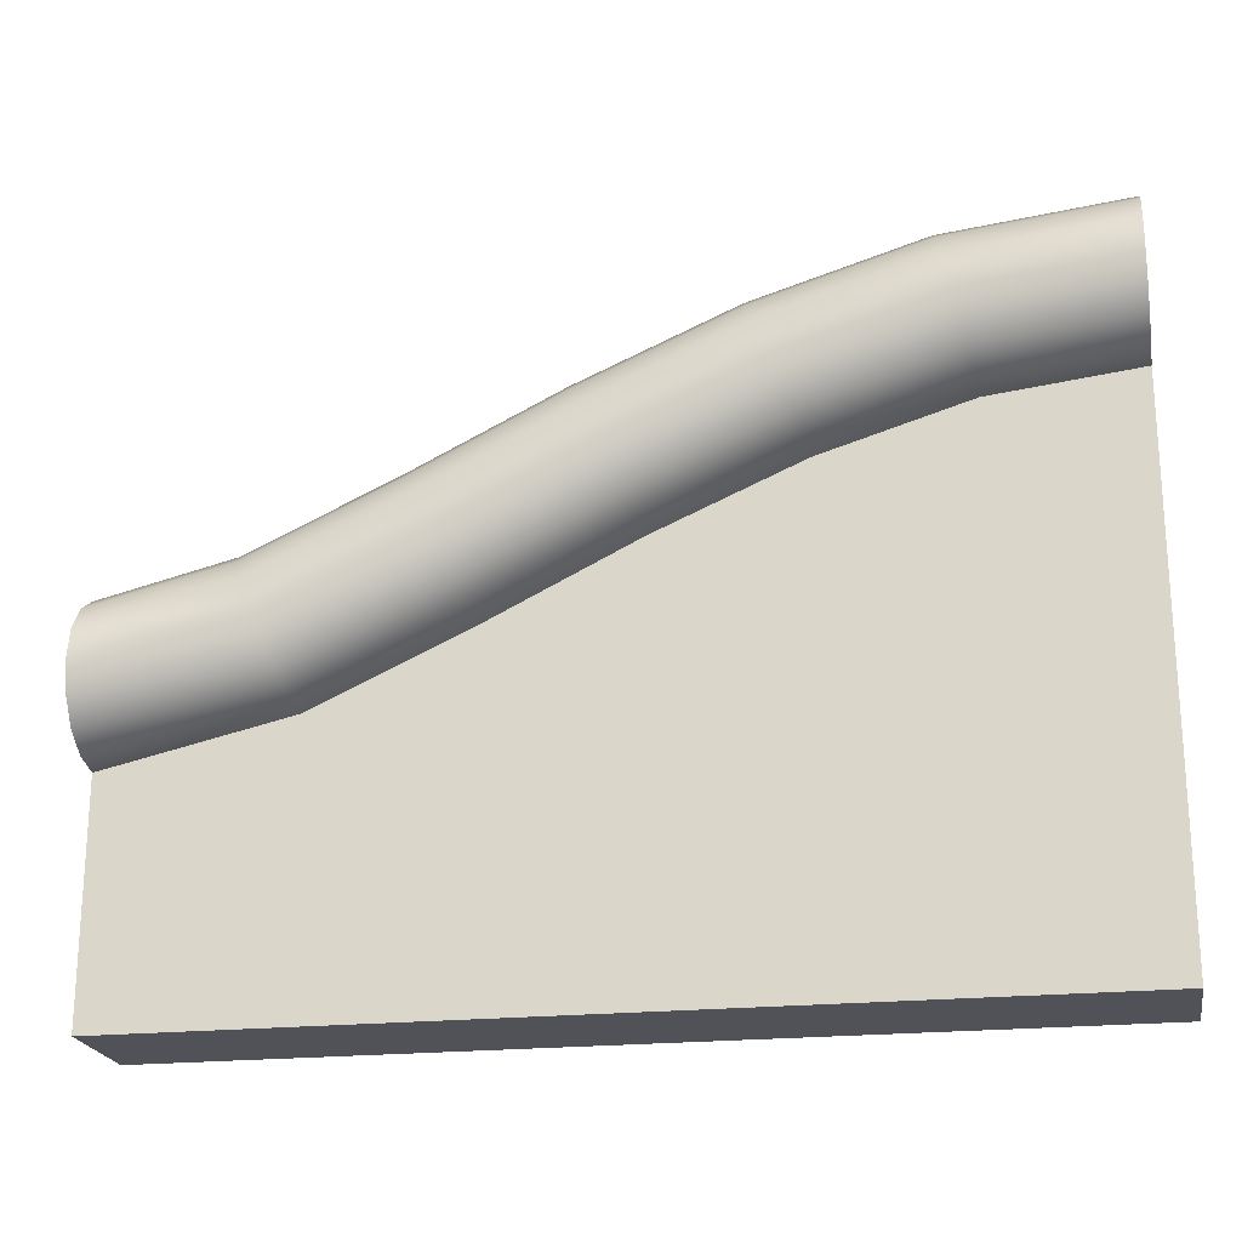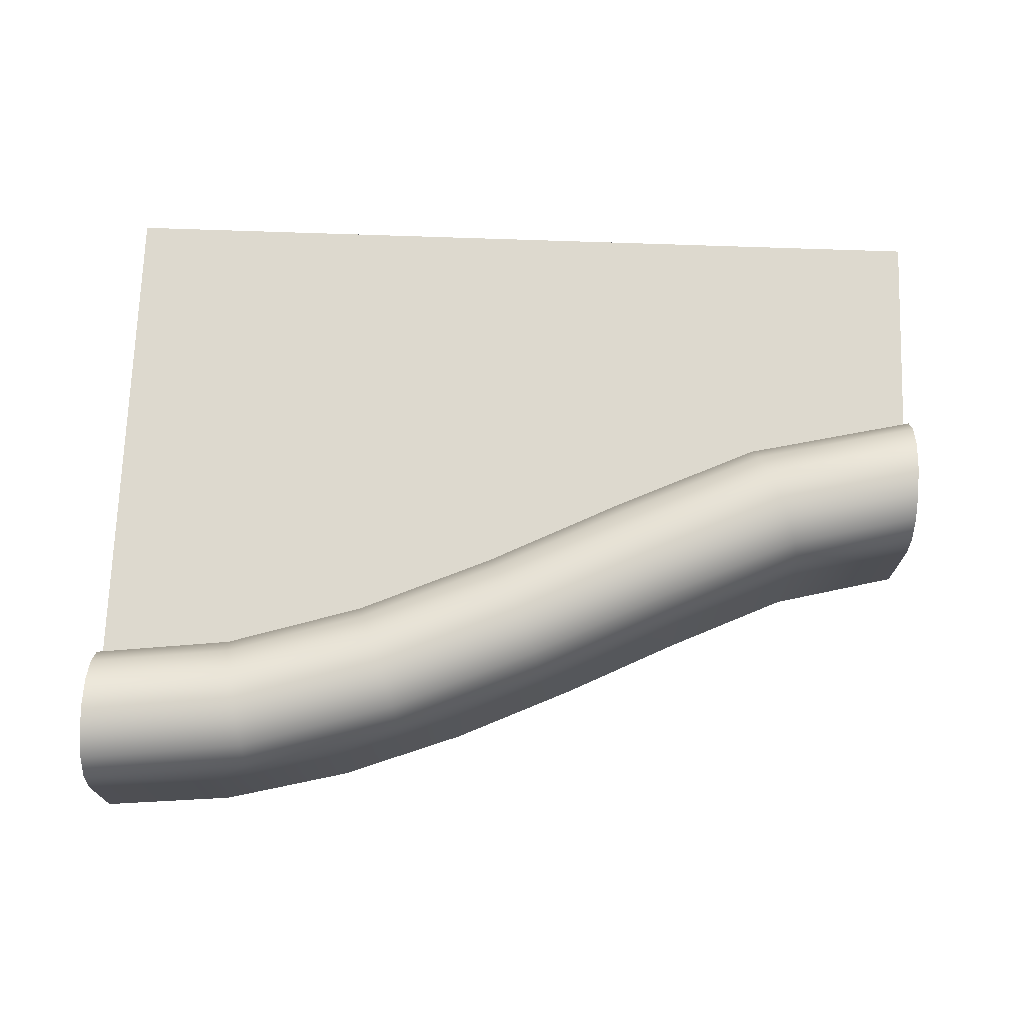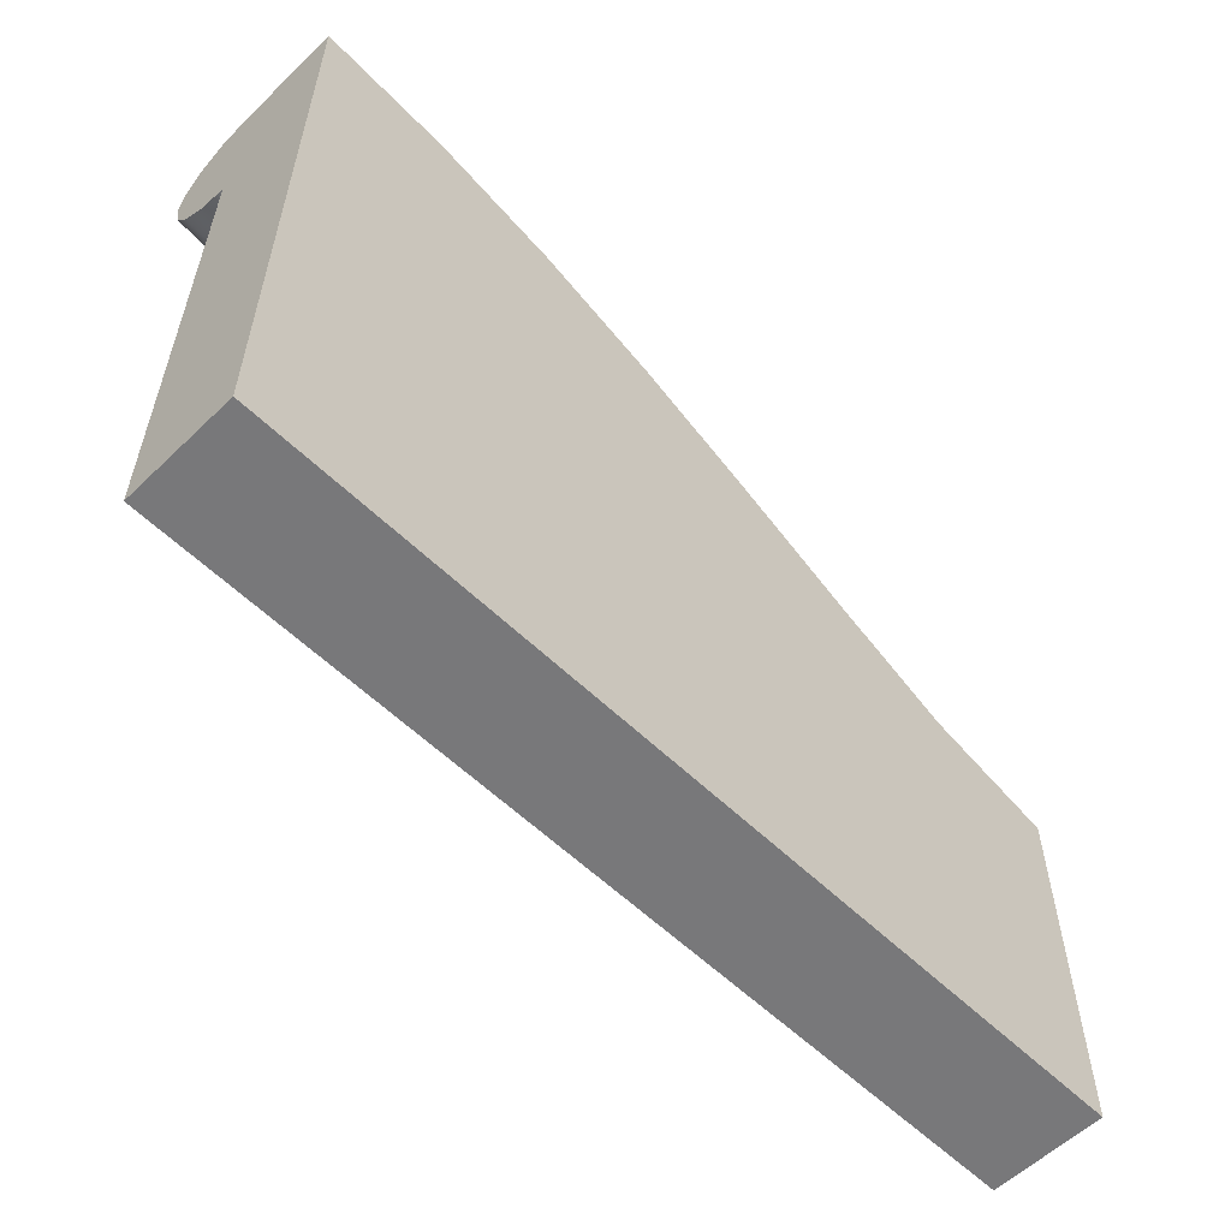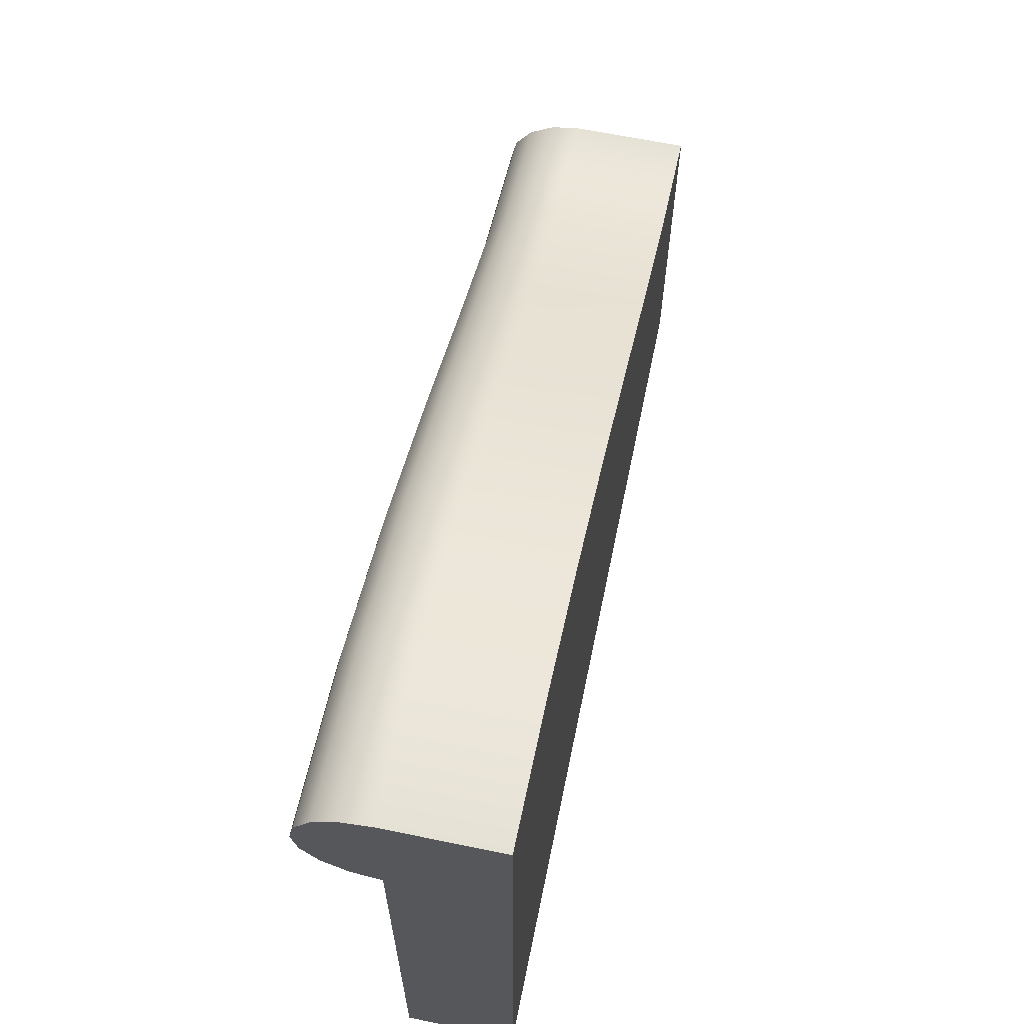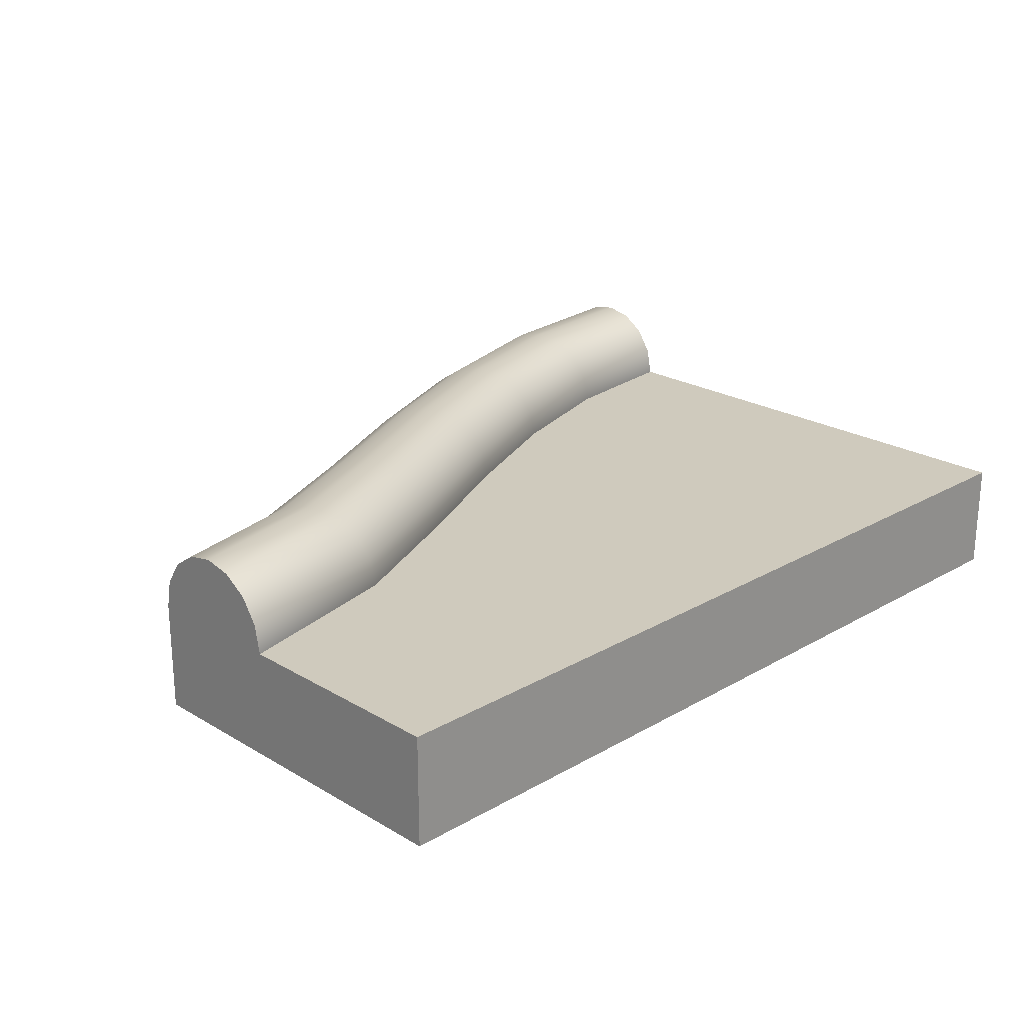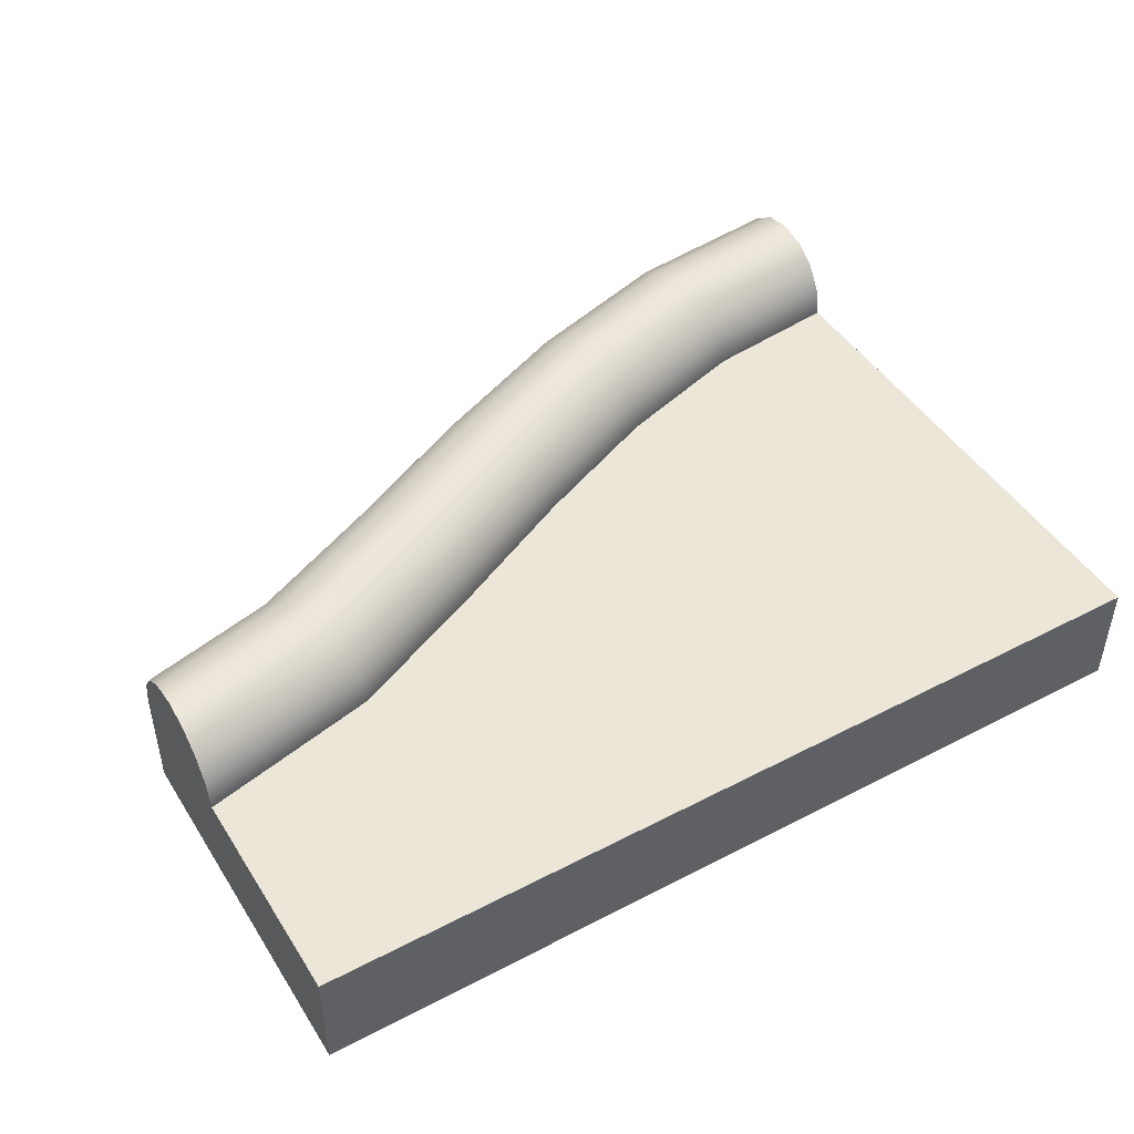
<metadata>
{"format":"obj","ext":"obj","renderer":"f3d","projection":"perspective","resolution":1024,"background":"white","views":[{"elev":-21.6,"azim":10.5,"up":"+Y"},{"elev":71.8,"azim":-178.0,"up":"+Z"},{"elev":-57.5,"azim":134.8,"up":"+Y"},{"elev":64.4,"azim":101.7,"up":"+Y"},{"elev":22.8,"azim":-44.6,"up":"+Z"},{"elev":46.3,"azim":-30.7,"up":"+Z"}]}
</metadata>
<code>
o Dirt_Wall
g Dirt_Wall
v -0.06979 0.3352 -0.02933
v 0.3952 0.5488 -0.02933
v 0.8763 0.7857 -0.02933
v 1.382 1.003 -0.02933
v 1.924 1.166 -0.02933
v -0.04991 0.2848 0.05178
v 1.935 1.113 0.05178
v -0.02016 0.2093 0.106
v 1.952 1.034 0.106
v 0.01493 0.1203 0.125
v 1.973 0.9405 0.125
v 0.05002 0.03134 0.106
v 1.993 0.847 0.106
v 0.07977 -0.04412 0.05178
v 2.01 0.7678 0.05178
v 0.09965 -0.09453 -0.02933
v 2.022 0.7148 -0.02933
v 0.6004 0.1349 -0.02933
v 1.074 0.3683 -0.02933
v 1.545 0.5711 -0.02933
v -0.5 0.231 -0.02933
v -0.5 0.25 -0.125
v -0.07675 0.3529 -0.125
v 0.3873 0.5661 -0.125
v 0.8684 0.803 -0.125
v 1.376 1.021 -0.125
v 1.919 1.185 -0.125
v 2.5 1.25 -0.125
v 2.5 1.231 -0.02933
v -0.5 0.1768 0.05178
v 2.5 1.177 0.05178
v -0.5 0.09567 0.106
v 2.5 1.096 0.106
v -0.5 0 0.125
v 2.5 1 0.125
v -0.5 -0.09567 0.106
v 2.5 0.9043 0.106
v -0.5 -0.1768 0.05178
v 2.5 0.8232 0.05178
v -0.5 -0.231 -0.02933
v 2.5 0.769 -0.02933
v 0.1066 -0.1122 -0.125
v -0.5 -0.25 -0.125
v 0.6091 0.118 -0.125
v 1.082 0.3511 -0.125
v 1.552 0.5533 -0.125
v 2.026 0.6962 -0.125
v 2.5 0.75 -0.125
v 0.4192 0.5002 0.05178
v 0.8996 0.7367 0.05178
v 1.401 0.9527 0.05178
v 0.4553 0.4276 0.106
v 0.9343 0.6634 0.106
v 1.43 0.8768 0.106
v 0.4978 0.3418 0.125
v 0.9753 0.577 0.125
v 1.464 0.7873 0.125
v 0.5403 0.2561 0.106
v 1.016 0.4905 0.106
v 1.497 0.6977 0.106
v 0.5763 0.1835 0.05178
v 1.051 0.4173 0.05178
v 1.526 0.6218 0.05178
v 0.3541 0.5497 -0.125
v -0.06009 0.3596 -0.125
v 0.7629 0.7523 -0.125
v 1.177 0.9418 -0.125
v 1.604 1.101 -0.125
v 2.046 1.21 -0.125
v 2.5 -1 -0.125
v -0.5 -1 -0.125
v -0.5 0.25 -0.5
v -0.06009 0.3596 -0.5
v 0.3541 0.5497 -0.5
v 0.7629 0.7523 -0.5
v 1.177 0.9418 -0.5
v 1.604 1.101 -0.5
v 2.046 1.21 -0.5
v 2.5 1.25 -0.5
f 1 23 22
f 73 23 65
f 73 65 64
f 74 64 24
f 24 66 75
f 76 75 25
f 67 25 3
f 51 4 3
f 7 5 4
f 5 31 29
f 29 28 69
f 69 79 78
f 78 77 27
f 77 68 27
f 26 68 77
f 27 69 78
f 69 28 79
f 5 29 69
f 69 27 5
f 5 27 68
f 7 33 31
f 9 35 33
f 11 37 35
f 13 39 37
f 15 41 39
f 17 48 41
f 17 47 48
f 20 46 47
f 19 45 46
f 19 44 45
f 16 42 44
f 40 43 42
f 16 40 42
f 16 18 14
f 14 61 12
f 12 58 10
f 10 55 8
f 8 52 6
f 6 21 30
f 56 53 52
f 57 54 53
f 53 54 50
f 49 50 2
f 53 50 49
f 60 57 56
f 63 60 59
f 62 63 59
f 59 60 56
f 56 57 53
f 52 53 49
f 52 49 6
f 8 30 32
f 8 6 30
f 59 56 55
f 55 56 52
f 55 52 8
f 10 32 34
f 10 8 32
f 62 59 58
f 58 59 55
f 58 55 10
f 12 34 36
f 12 10 34
f 61 62 58
f 61 58 12
f 14 36 38
f 14 12 36
f 18 61 14
f 16 38 40
f 16 14 38
f 18 16 44
f 19 18 44
f 19 62 61
f 18 19 61
f 20 19 46
f 20 63 62
f 19 20 62
f 17 20 47
f 20 17 63
f 15 17 41
f 17 15 63
f 63 15 60
f 13 15 39
f 15 13 60
f 60 13 57
f 11 13 37
f 13 11 57
f 57 11 54
f 9 11 35
f 11 9 54
f 7 9 33
f 5 7 31
f 4 5 68
f 68 26 4
f 9 7 51
f 54 9 51
f 54 51 50
f 51 7 4
f 50 51 3
f 50 3 2
f 3 4 67
f 4 26 67
f 77 76 26
f 76 67 26
f 25 67 76
f 75 66 25
f 2 3 66
f 3 25 66
f 66 24 2
f 24 75 74
f 2 24 64
f 74 73 64
f 73 72 23
f 72 22 23
f 49 2 1
f 6 49 1
f 6 1 21
f 1 2 64
f 64 65 1
f 65 23 1
f 1 22 21
f 42 43 71
f 71 70 44
f 70 45 44
f 70 46 45
f 70 47 46
f 70 48 47
f 44 42 71
o Hidden
g Hidden
v 2.5 -1 -0.125
v 2.5 -1 -0.5
v -0.5 -1 -0.5
v -0.5 -1 -0.125
v -0.5 0.25 -0.5
v -0.5 0.25 -0.125
v -0.5 -0.25 -0.125
v -0.5 -0.231 -0.02933
v -0.5 -0.1768 0.05178
v -0.5 -0.09567 0.106
v -0.5 0 0.125
v -0.5 0.09567 0.106
v -0.5 0.1768 0.05178
v -0.5 0.231 -0.02933
v 2.5 1.25 -0.5
v 2.5 1.25 -0.125
v 2.5 0.75 -0.125
v 2.5 1.231 -0.02933
v 2.5 1.177 0.05178
v 2.5 1.096 0.106
v 2.5 1 0.125
v 2.5 0.9043 0.106
v 2.5 0.8232 0.05178
v 2.5 0.769 -0.02933
v -0.06013 0.3595 -0.5
v 0.3537 0.5495 -0.5
v 0.7625 0.7521 -0.5
v 1.177 0.9418 -0.5
v 1.604 1.101 -0.5
v 2.046 1.21 -0.5
f 83 82 81
f 83 81 80
f 89 90 91
f 86 91 85
f 92 93 85
f 86 84 82
f 82 83 86
f 86 85 84
f 86 87 88
f 86 88 91
f 91 92 85
f 88 89 91
f 99 100 101
f 95 99 96
f 81 94 96
f 96 80 81
f 102 103 96
f 94 95 96
f 95 97 98
f 99 102 96
f 95 98 99
f 99 101 102
f 82 84 104
f 81 82 105
f 105 106 81
f 106 107 81
f 107 108 81
f 108 109 81
f 109 94 81
f 82 104 105

</code>
